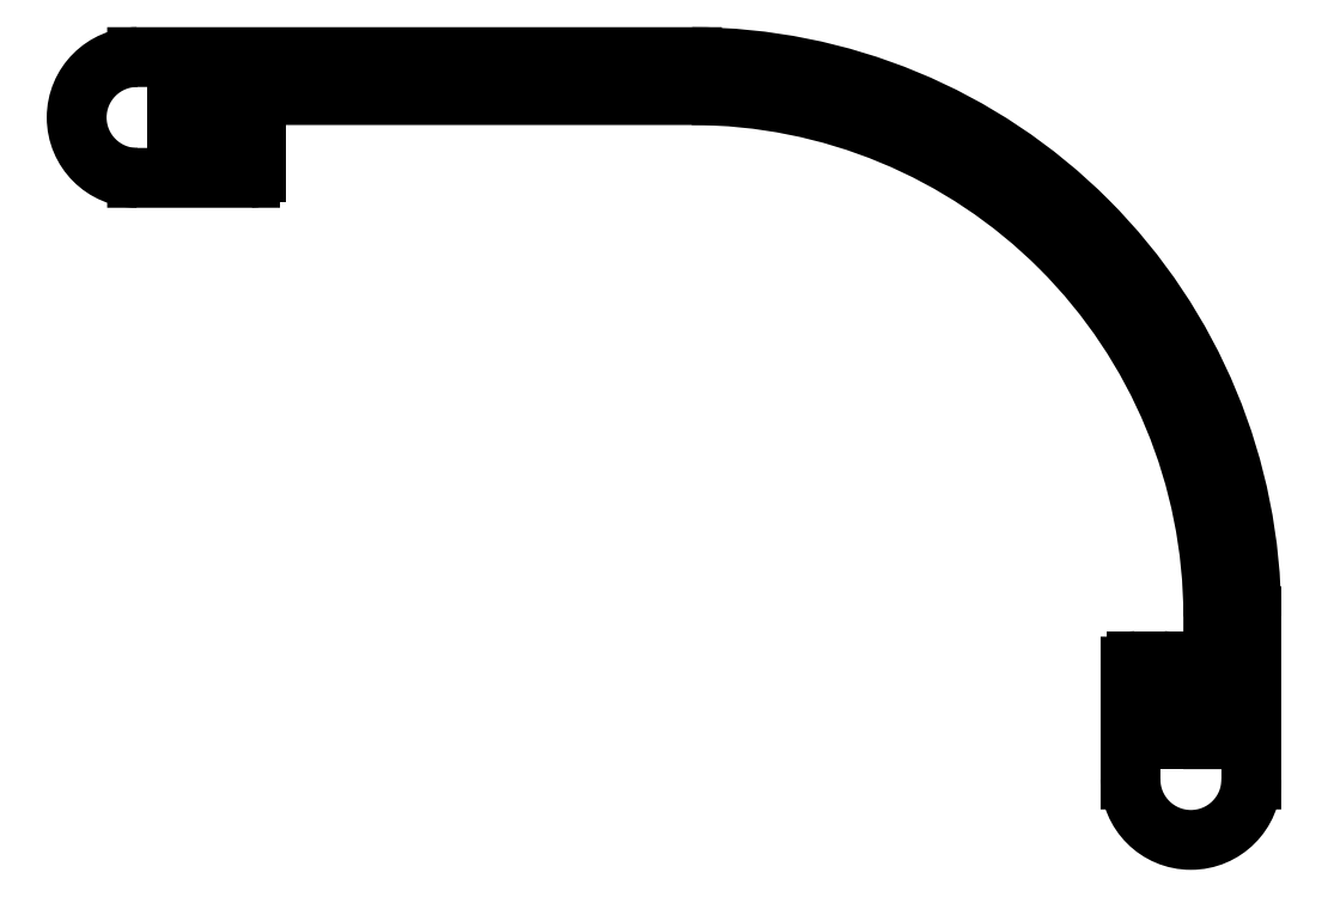
<metadata>
{"format":"dxf","ext":"dxf","renderer":"ezdxf+matplotlib","layout":"modelspace","background":"white","min_lineweight":24,"dpi":150}
</metadata>
<code>
0
SECTION
2
ENTITIES
0
ARC
8
0
10
1077
20
600.5
30
0
40
23.3
50
0
51
90
0
LINE
8
0
10
1101
20
600.5
30
0
11
1101
21
595
31
0
0
LINE
8
0
10
1054
20
623.8
30
0
11
1077
21
623.8
31
0
0
LINE
8
0
10
1101
20
595
30
0
11
1099
21
595
31
0
0
LINE
8
0
10
1054
20
623.8
30
0
11
1054
21
621.8
31
0
0
LINE
8
0
10
1099
20
595
30
0
11
1099
21
598.3
31
0
0
LINE
8
0
10
1058
20
621.8
30
0
11
1054
21
621.8
31
0
0
ARC
8
0
10
1098
20
598.3
30
0
40
0.25
50
0
51
90
0
ARC
8
0
10
1058
20
621.6
30
0
40
0.25
50
0
51
90
0
LINE
8
0
10
1098
20
598.5
30
0
11
1097
21
598.5
31
0
0
LINE
8
0
10
1058
20
620.4
30
0
11
1058
21
621.6
31
0
0
ARC
8
0
10
1097
20
598.3
30
0
40
0.25
50
90
51
180
0
ARC
8
0
10
1058
20
620.4
30
0
40
0.25
50
270
51
0
0
LINE
8
0
10
1097
20
598.3
30
0
11
1097
21
593.2
31
0
0
LINE
8
0
10
1052
20
620.1
30
0
11
1058
21
620.1
31
0
0
ARC
8
0
10
1100
20
593.2
30
0
40
2.7
50
180
51
0
0
ARC
8
0
10
1052
20
622.8
30
0
40
2.7
50
90
51
270
0
LINE
8
0
10
1102
20
593.2
30
0
11
1102
21
600.5
31
0
0
LINE
8
0
10
1077
20
625.5
30
0
11
1052
21
625.5
31
0
0
ARC
8
0
10
1077
20
600.5
30
0
40
25
50
0
51
90
0
ENDSEC
0
EOF

</code>
